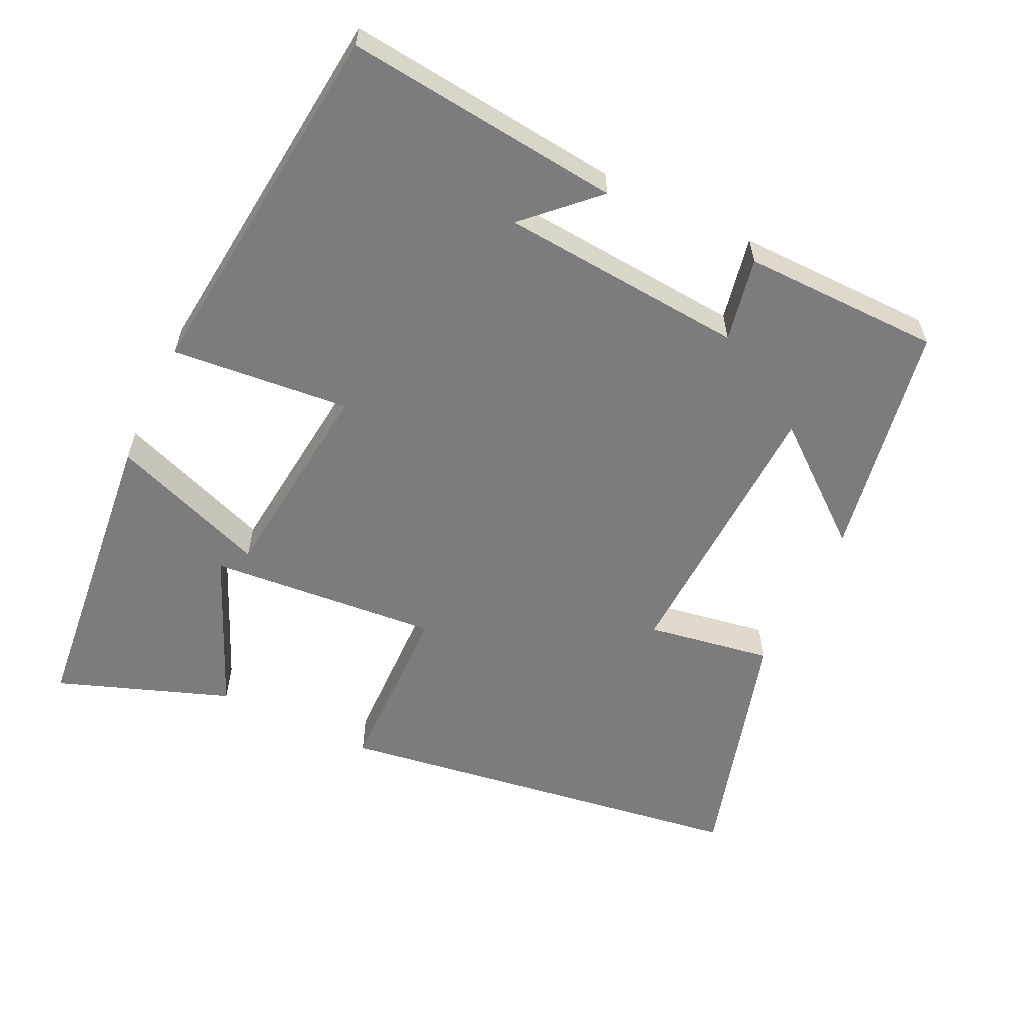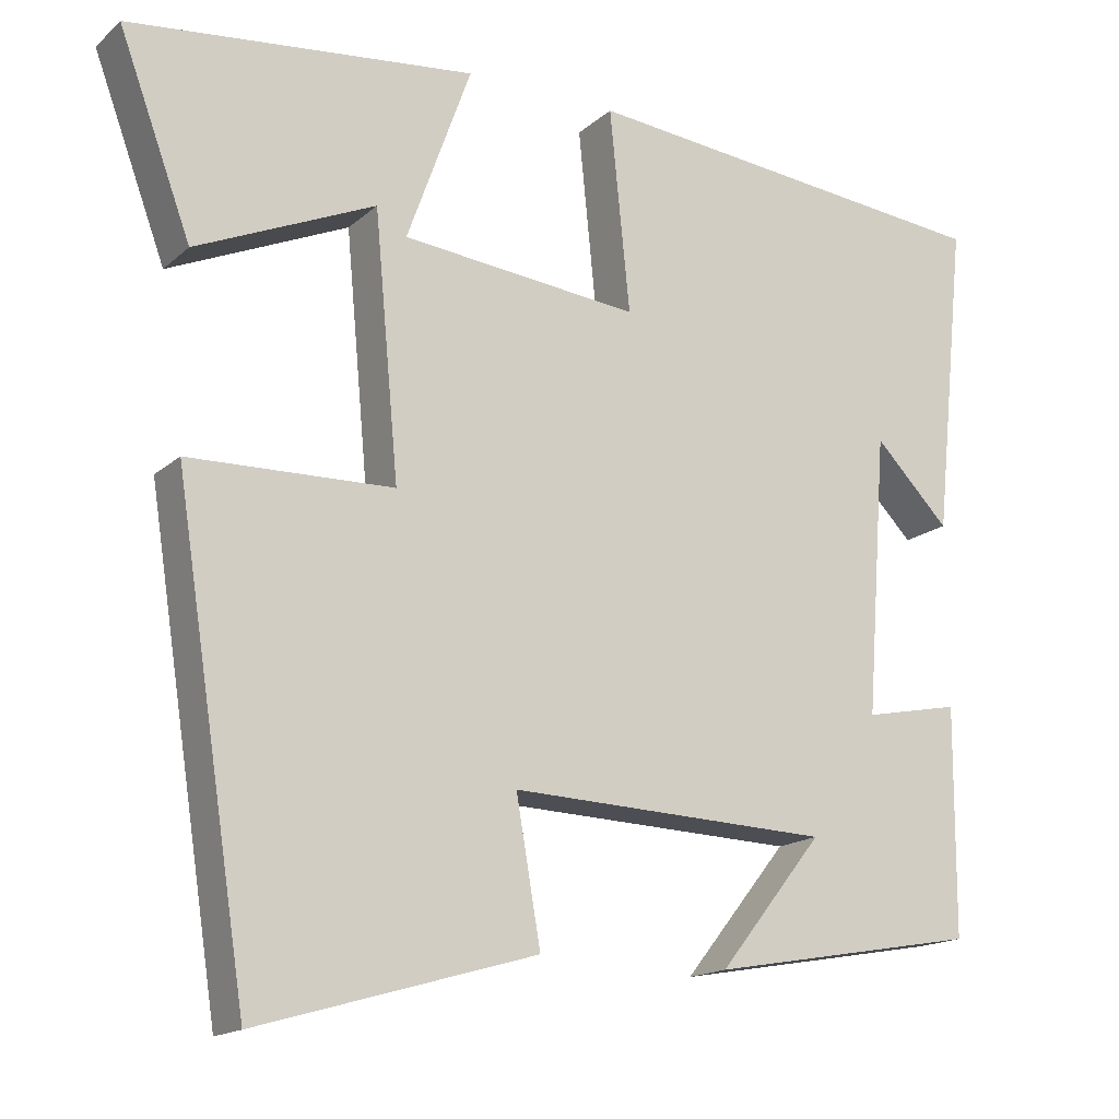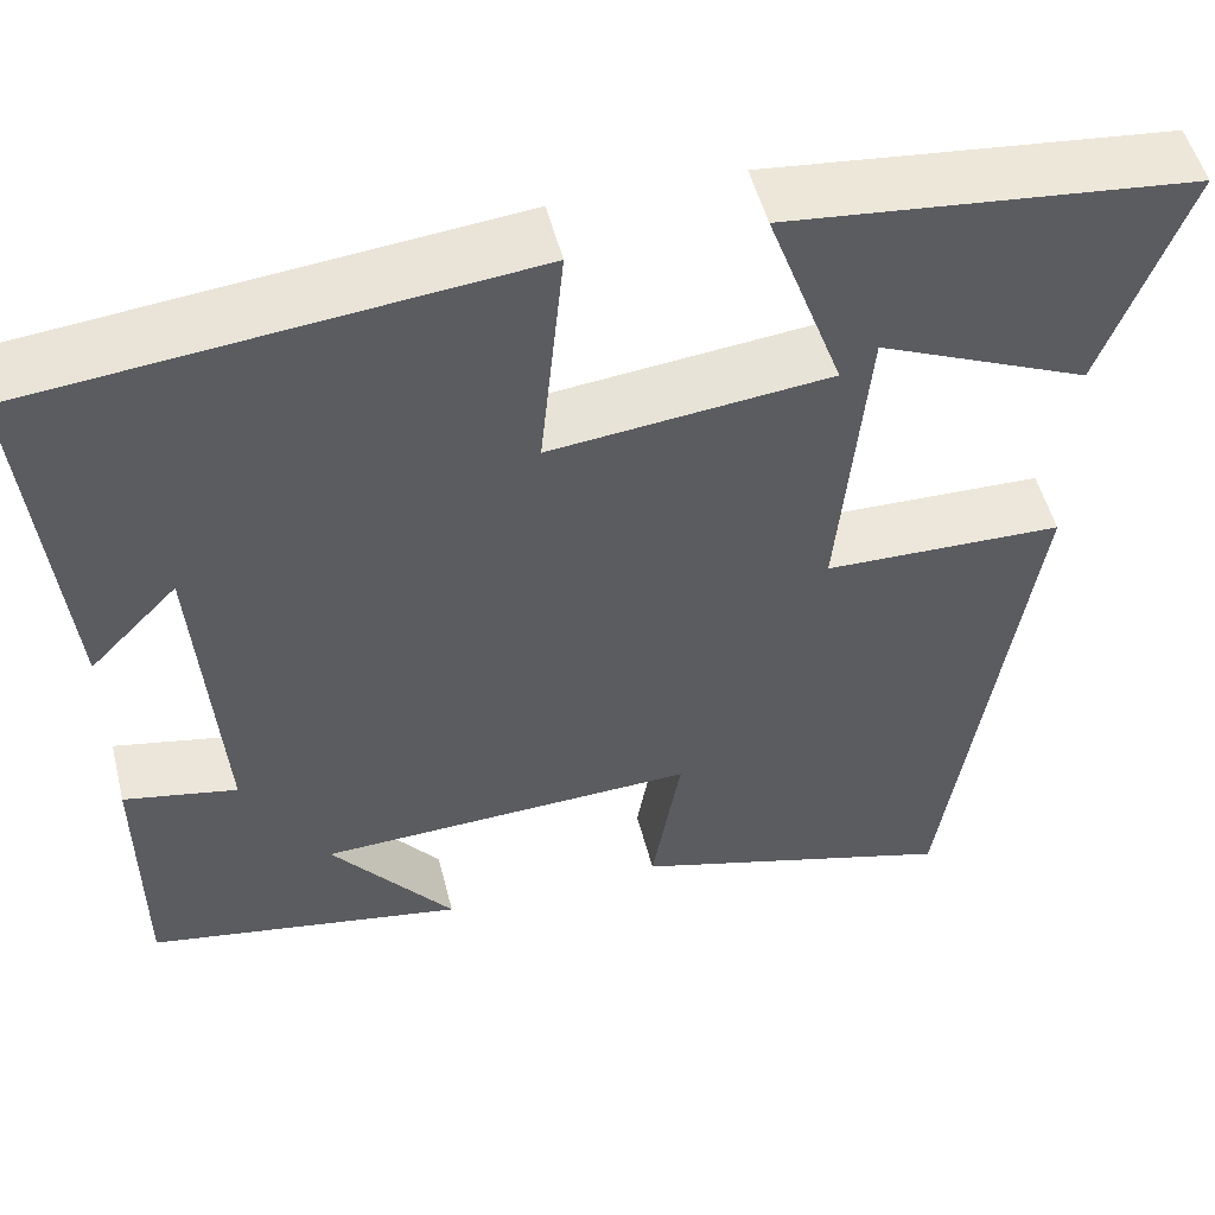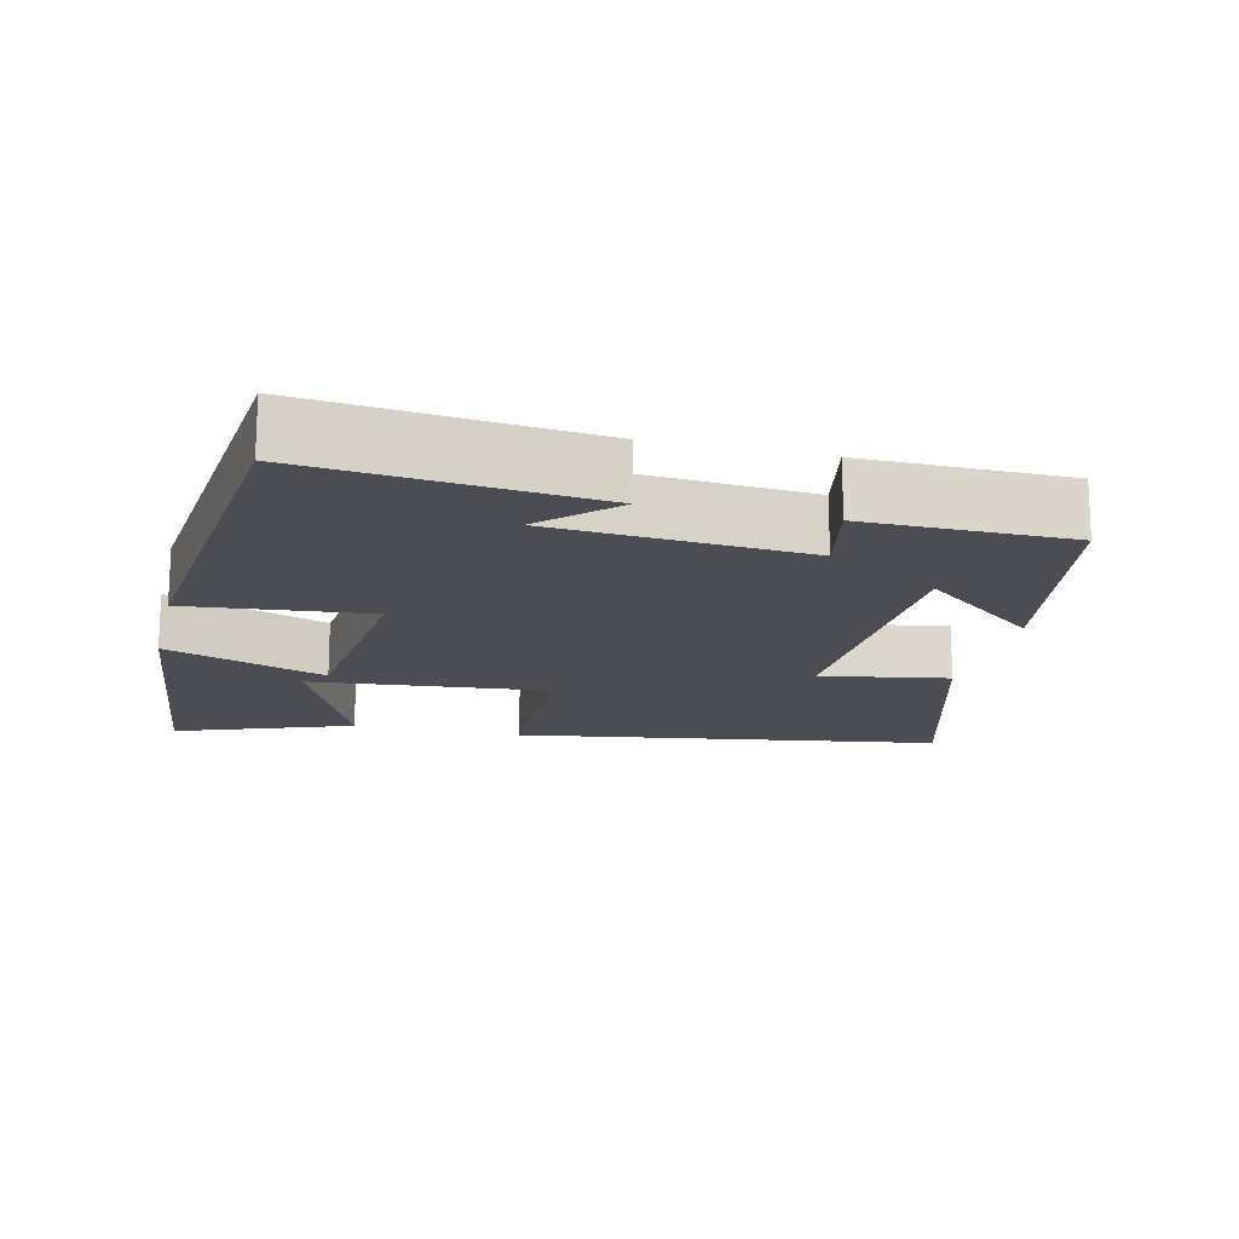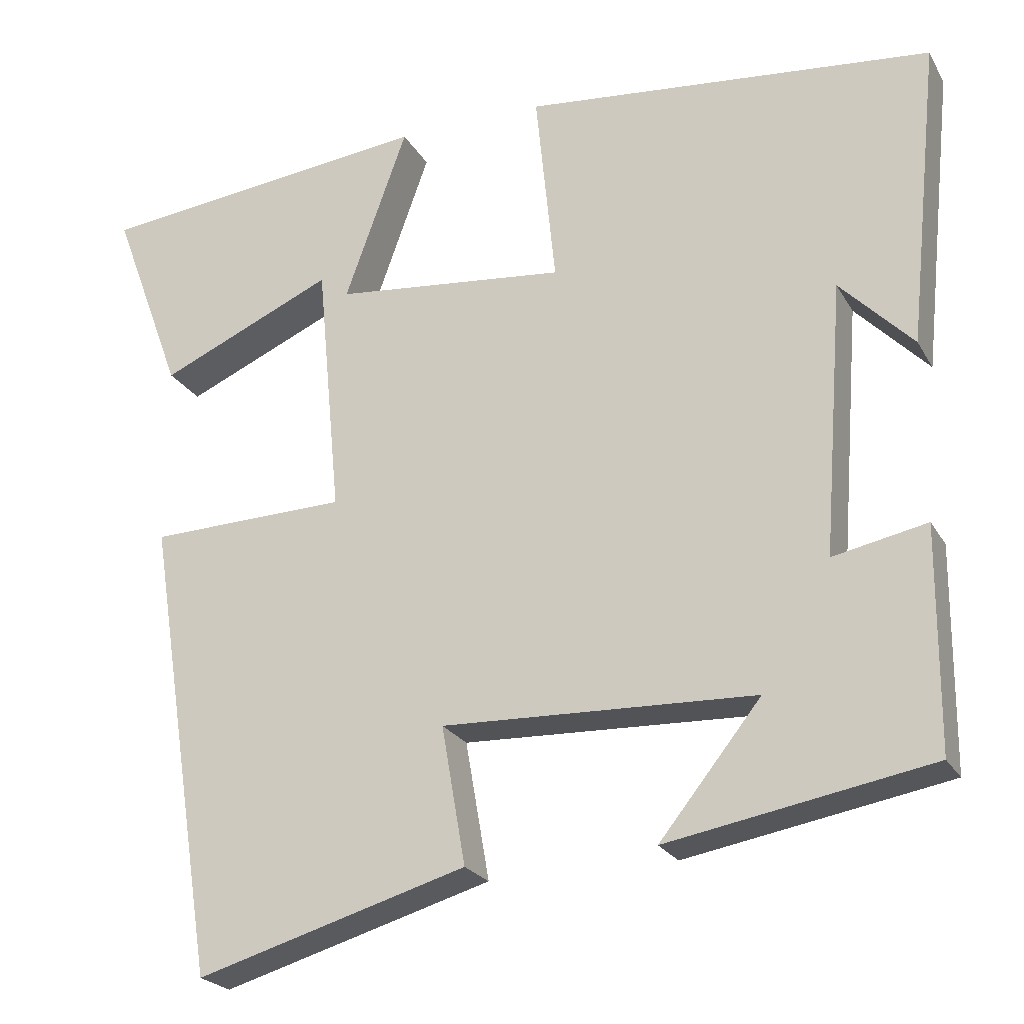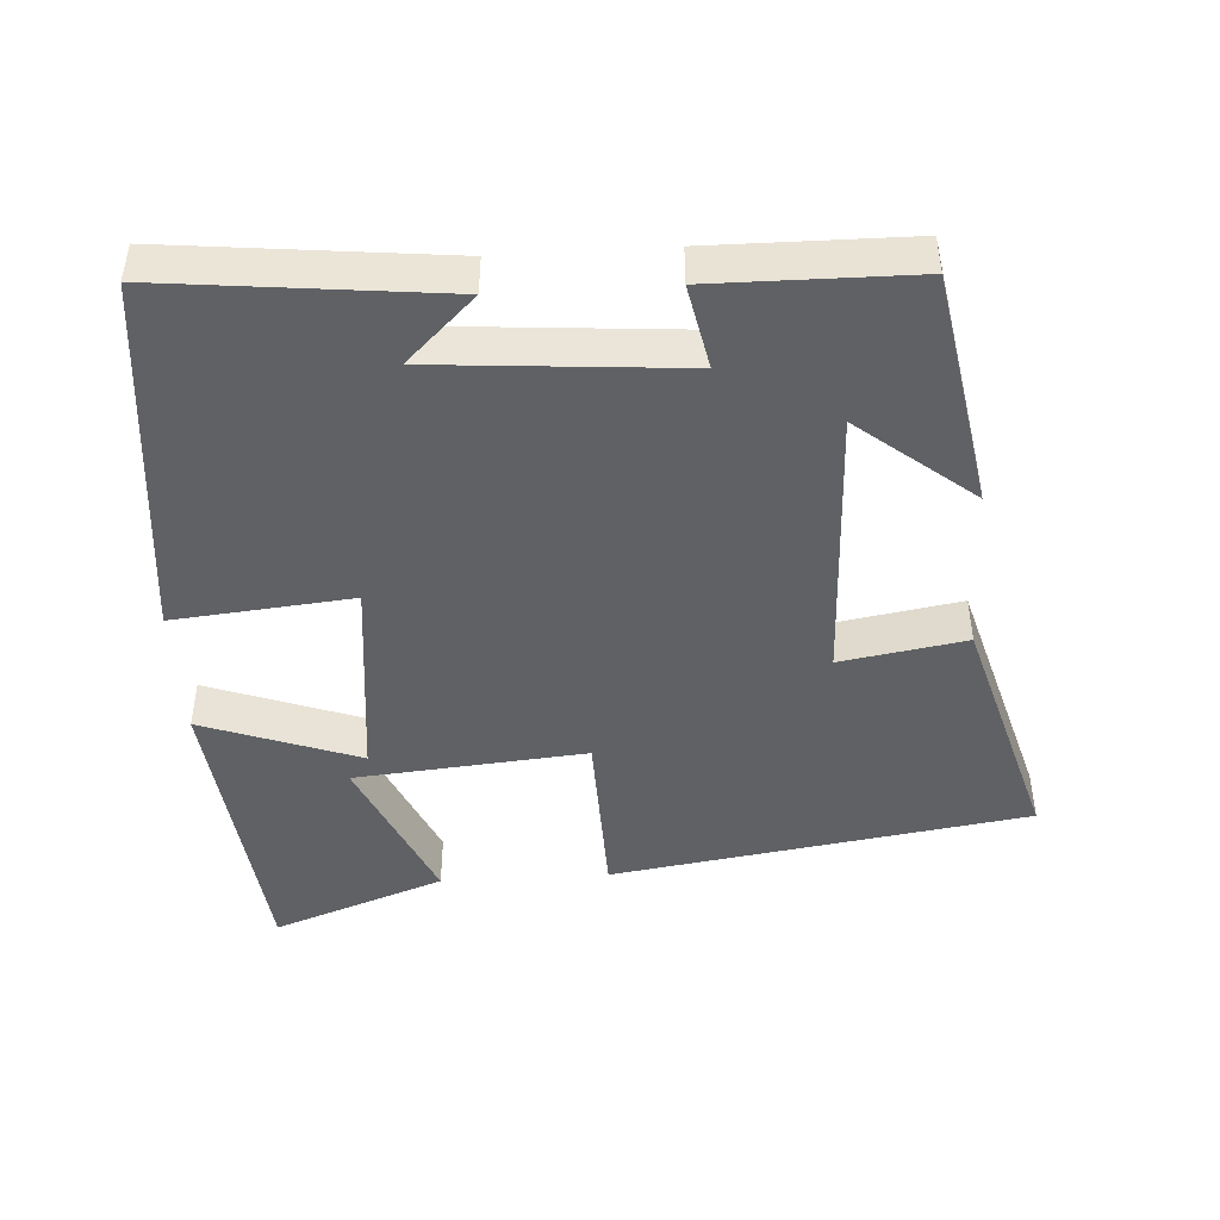
<metadata>
{"format":"obj","ext":"obj","renderer":"f3d","projection":"perspective","resolution":1024,"background":"white","views":[{"elev":-58.8,"azim":64.1,"up":"+Y"},{"elev":-16.3,"azim":-30.9,"up":"+Z"},{"elev":51.6,"azim":165.8,"up":"+Z"},{"elev":-16.4,"azim":76.5,"up":"+Y"},{"elev":-23.2,"azim":22.9,"up":"+Z"},{"elev":-45.5,"azim":93.4,"up":"+Y"}]}
</metadata>
<code>
v 0.498 0.07 -0.441
v 0.167 0.07 -0.5
v 0.295 0.07 -0.34
v -0.099 0.07 -0.326
v -0.069 0.07 -0.5
v -0.41 0.07 -0.599
v -0.5 0.07 -0.019
v -0.25 0.07 -0.012
v -0.28 0.07 0.31
v -0.5 0.07 0.213
v -0.589 0.07 0.453
v -0.164 0.07 0.5
v -0.243 0.07 0.281
v 0.049 0.07 0.251
v 0.024 0.07 0.5
v 0.54 0.07 0.449
v 0.5 0.07 0.063
v 0.408 0.07 0.157
v 0.382 0.07 -0.187
v 0.5 0.07 -0.163
v 0.498 0 -0.441
v 0.167 0 -0.5
v 0.295 0 -0.34
v -0.099 0 -0.326
v -0.069 0 -0.5
v -0.41 0 -0.599
v -0.5 0 -0.019
v -0.25 0 -0.012
v -0.28 0 0.31
v -0.5 0 0.213
v -0.589 0 0.453
v -0.164 0 0.5
v -0.243 0 0.281
v 0.049 0 0.251
v 0.024 0 0.5
v 0.54 0 0.449
v 0.5 0 0.063
v 0.408 0 0.157
v 0.382 0 -0.187
v 0.5 0 -0.163
f 19 20 1
f 16 17 18
f 14 15 16 18
f 13 14 18 19
f 9 10 11 12
f 9 12 13
f 8 9 13
f 6 7 8
f 5 6 8
f 4 5 8
f 8 13 19
f 4 8 19
f 3 4 19
f 1 2 3
f 1 3 19
f 21 40 39
f 38 37 36
f 38 36 35 34
f 39 38 34 33
f 32 31 30 29
f 33 32 29
f 33 29 28
f 28 27 26
f 28 26 25
f 28 25 24
f 39 33 28
f 39 28 24
f 39 24 23
f 23 22 21
f 39 23 21
f 1 21 22 2
f 2 22 23 3
f 3 23 24 4
f 4 24 25 5
f 5 25 26 6
f 6 26 27 7
f 7 27 28 8
f 8 28 29 9
f 9 29 30 10
f 10 30 31 11
f 11 31 32 12
f 12 32 33 13
f 13 33 34 14
f 14 34 35 15
f 15 35 36 16
f 16 36 37 17
f 17 37 38 18
f 18 38 39 19
f 19 39 40 20
f 20 40 21 1

</code>
